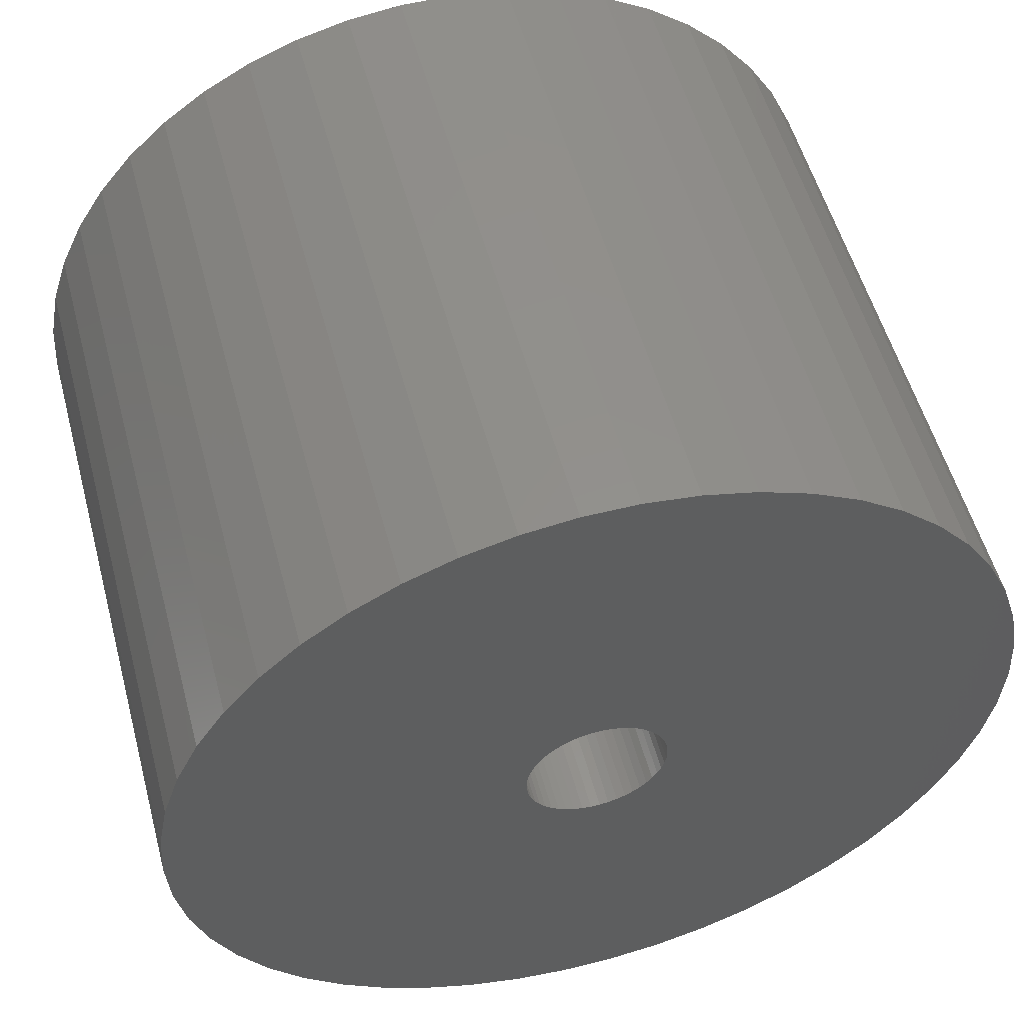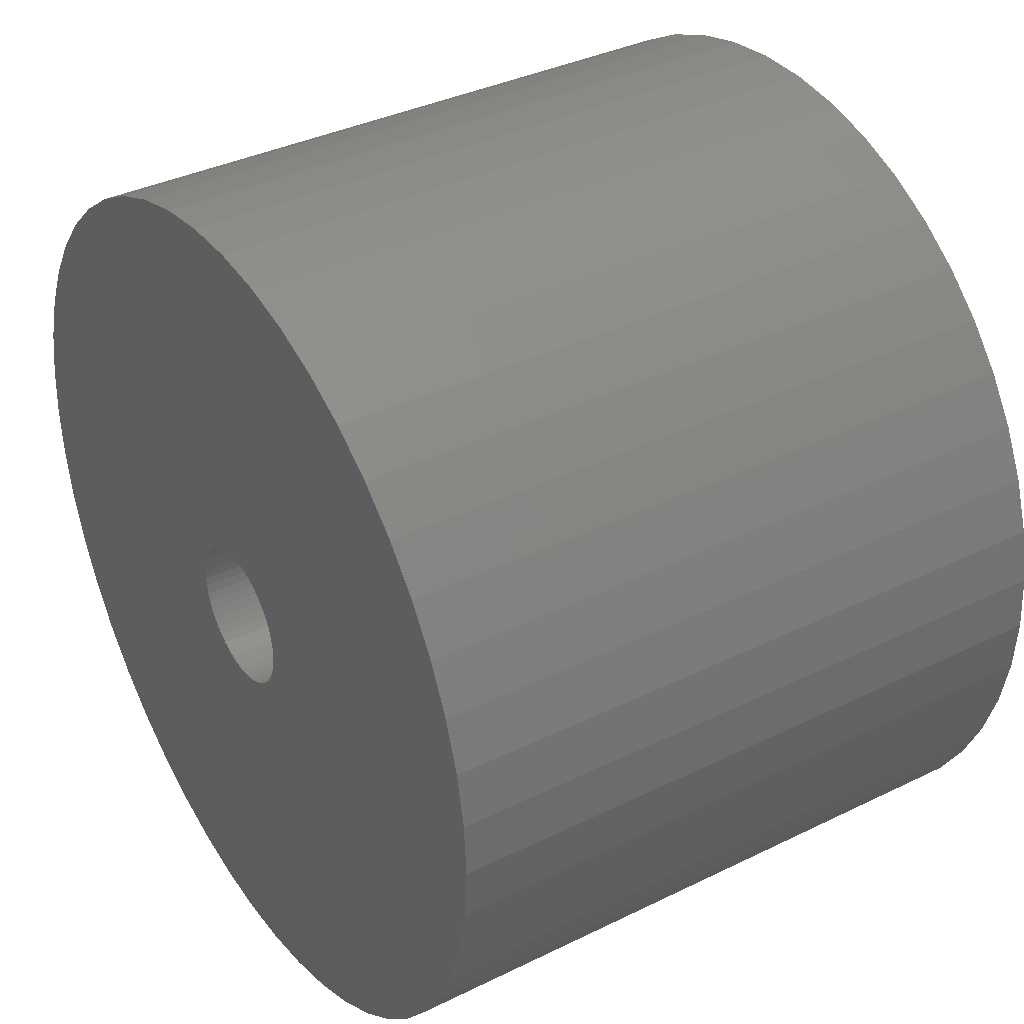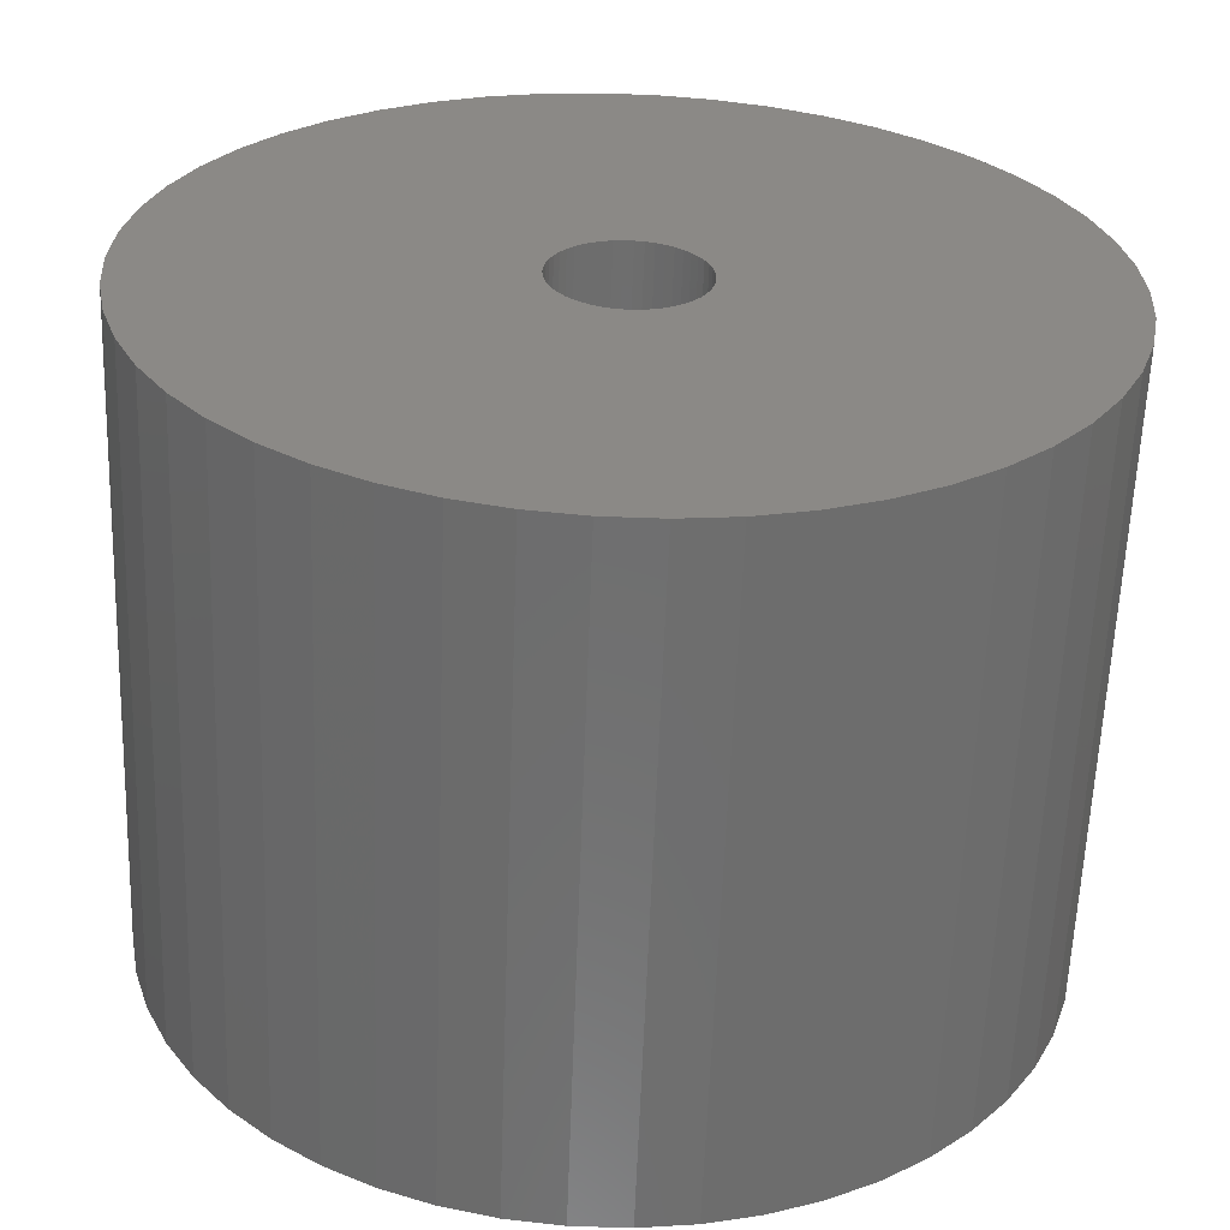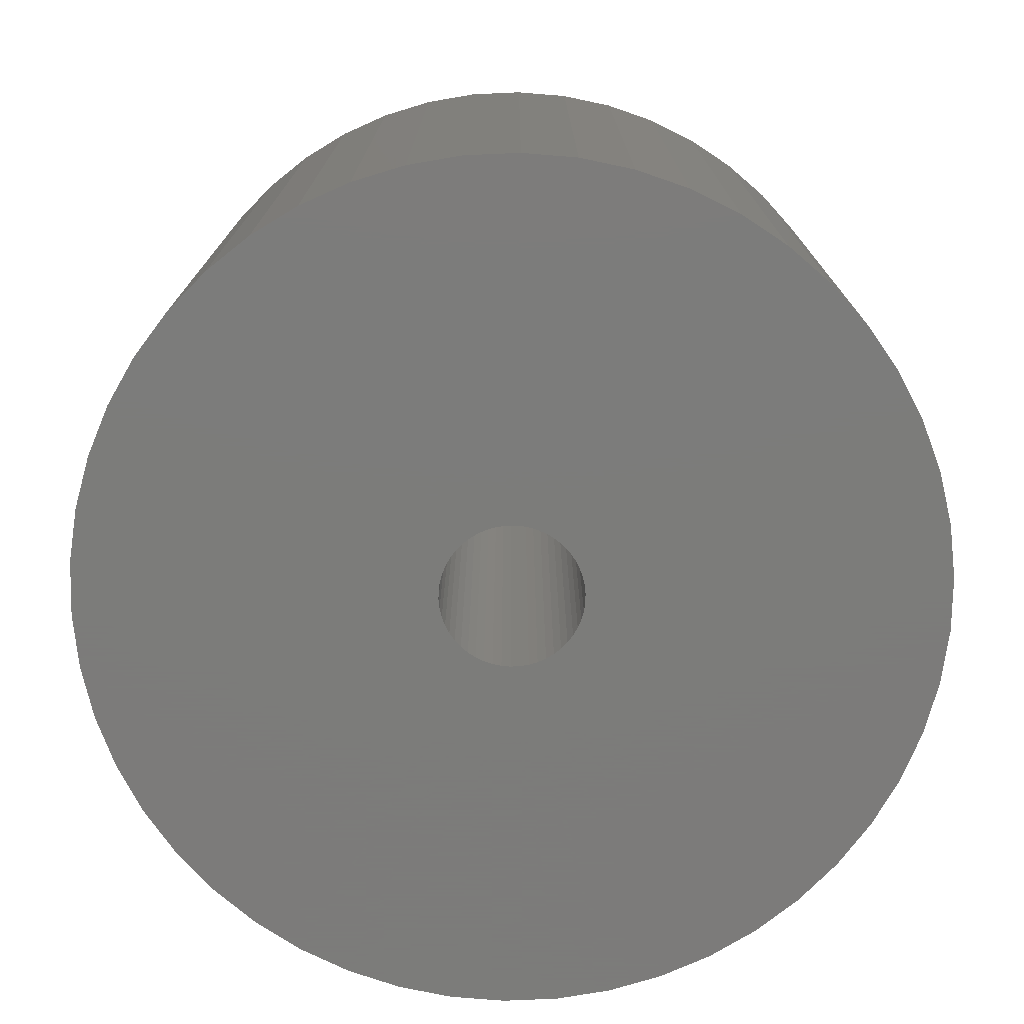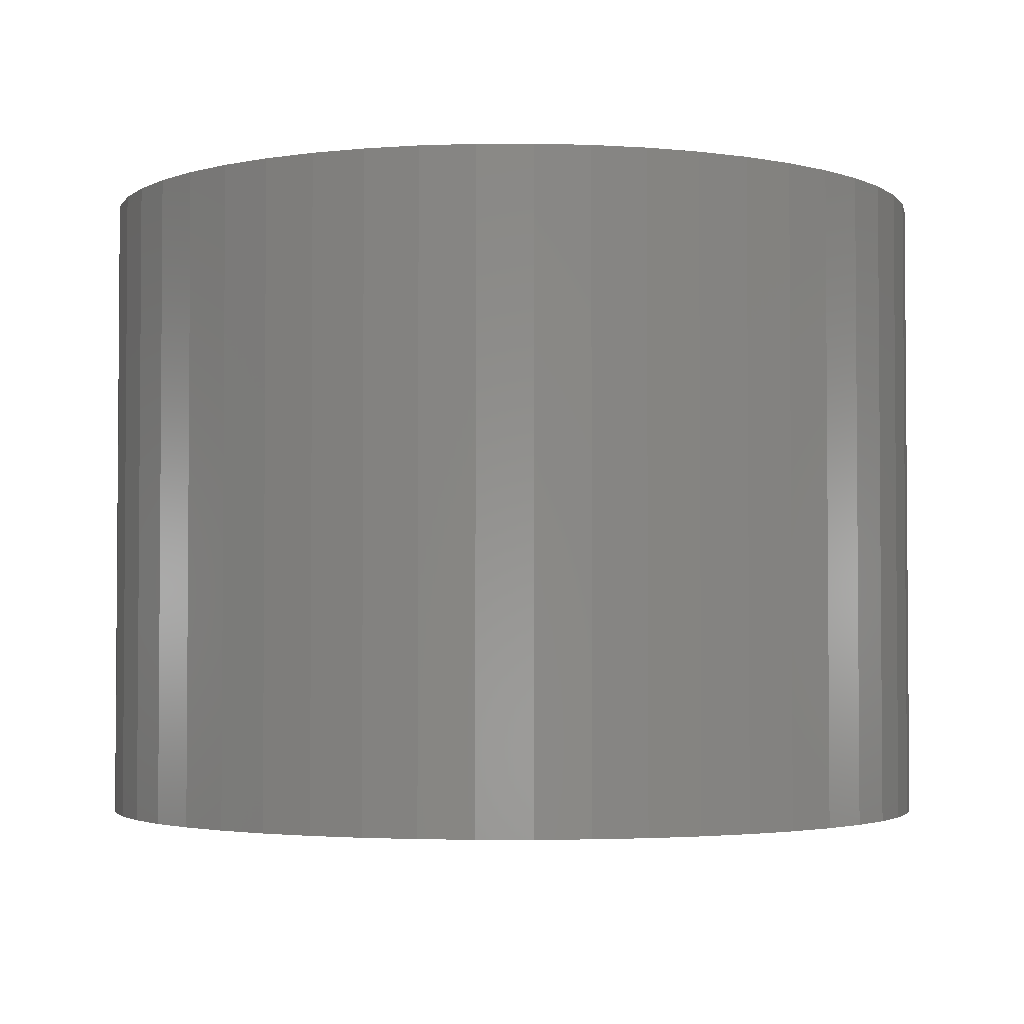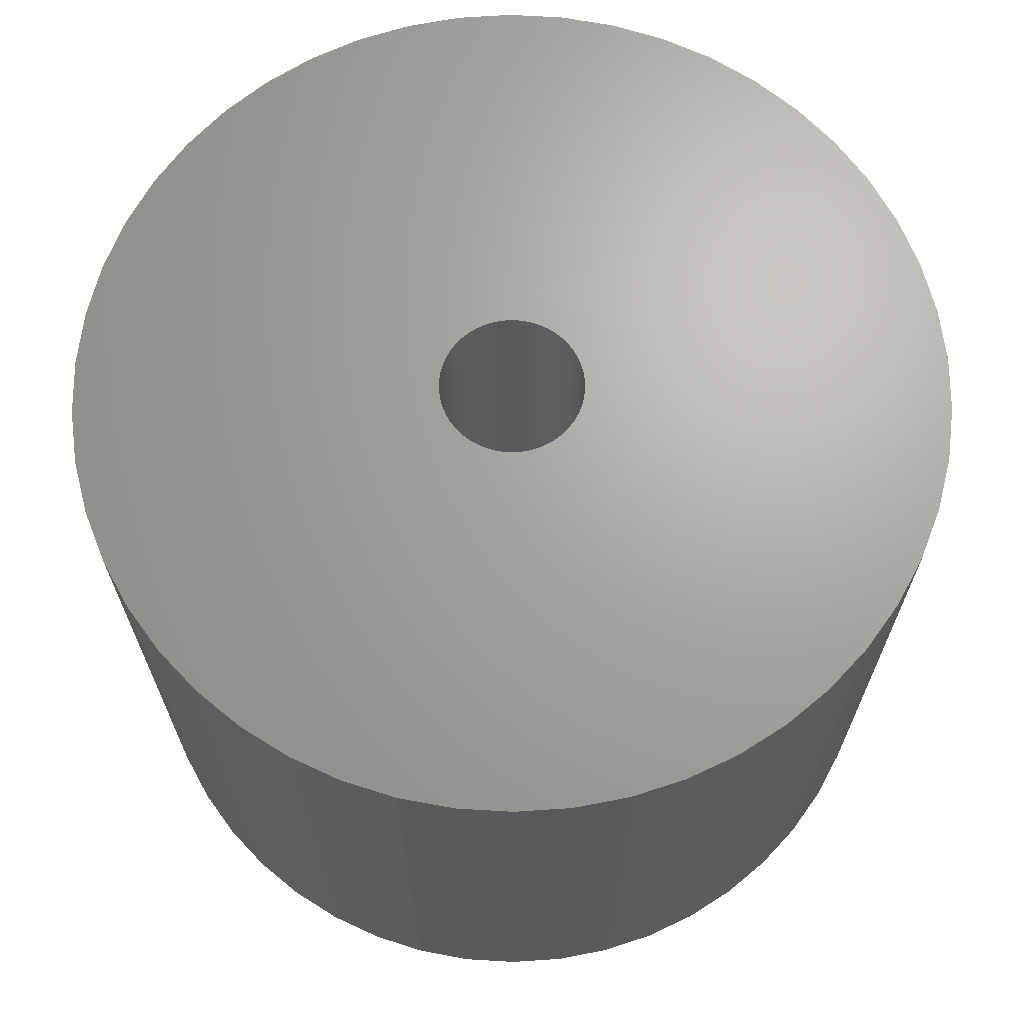
<metadata>
{"format":"stl","ext":"stl","renderer":"f3d","projection":"perspective","resolution":1024,"background":"white","views":[{"elev":53.9,"azim":-15.0,"up":"+Y"},{"elev":36.5,"azim":-122.6,"up":"+Y"},{"elev":-60.4,"azim":-2.1,"up":"+Y"},{"elev":-75.2,"azim":-105.5,"up":"+Z"},{"elev":-2.8,"azim":-92.7,"up":"+Z"},{"elev":67.4,"azim":-47.0,"up":"+Z"}]}
</metadata>
<code>
# stl→obj: 200 verts, 400 faces
v 24 0 18
v 23.81 3.008 -18
v 23.81 3.008 18
v 24 0 -18
v -24 0 -18
v -23.81 3.008 18
v -23.81 3.008 -18
v -24 0 18
v 1.507 23.95 -18
v -1.507 23.95 18
v 1.507 23.95 18
v -1.507 23.95 -18
v -1.507 -23.95 -18
v 1.507 -23.95 18
v -1.507 -23.95 18
v 1.507 -23.95 -18
v 17.5 16.43 -18
v 15.3 18.49 18
v 17.5 16.43 18
v 15.3 18.49 -18
v -15.3 18.49 -18
v -17.5 16.43 18
v -15.3 18.49 18
v -17.5 16.43 -18
v -7.416 22.83 -18
v -10.22 21.72 18
v -7.416 22.83 18
v -10.22 21.72 -18
v 21.03 -11.56 18
v 22.31 -8.835 -18
v 22.31 -8.835 18
v 21.03 -11.56 -18
v 22.31 8.835 18
v 21.03 11.56 -18
v 21.03 11.56 18
v 22.31 8.835 -18
v 23.25 5.969 -18
v 23.25 5.969 18
v 19.42 14.11 -18
v 19.42 14.11 18
v 10.22 21.72 -18
v 7.416 22.83 18
v 10.22 21.72 18
v 7.416 22.83 -18
v 4.497 23.57 18
v 4.497 23.57 -18
v 12.86 20.26 -18
v 12.86 20.26 18
v -22.31 8.835 -18
v -21.03 11.56 18
v -21.03 11.56 -18
v -22.31 8.835 18
v -19.42 14.11 -18
v -19.42 14.11 18
v -23.25 5.969 -18
v -23.25 5.969 18
v -4.497 23.57 18
v -4.497 23.57 -18
v 4.497 -23.57 18
v 4.497 -23.57 -18
v 4 0 18
v 3.968 0.5013 18
v 23.81 -3.008 18
v 3.874 0.9948 18
v 3.968 -0.5013 18
v 3.719 1.472 18
v 23.25 -5.969 18
v 3.505 1.927 18
v 3.874 -0.9948 18
v 3.236 2.351 18
v 2.916 2.738 18
v 3.719 -1.472 18
v 2.55 3.082 18
v 2.143 3.377 18
v 3.505 -1.927 18
v 1.703 3.619 18
v 19.42 -14.11 18
v 1.236 3.804 18
v 3.236 -2.351 18
v 17.5 -16.43 18
v 0.7495 3.929 18
v 0.2512 3.992 18
v -0.2512 3.992 18
v -0.7495 3.929 18
v -1.236 3.804 18
v -1.703 3.619 18
v -2.143 3.377 18
v -12.86 20.26 18
v -2.55 3.082 18
v -2.916 2.738 18
v -3.236 2.351 18
v 2.916 -2.738 18
v 15.3 -18.49 18
v 2.55 -3.082 18
v 12.86 -20.26 18
v 2.143 -3.377 18
v 10.22 -21.72 18
v 1.703 -3.619 18
v 7.416 -22.83 18
v 1.236 -3.804 18
v 0.7495 -3.929 18
v 0.2512 -3.992 18
v -0.2512 -3.992 18
v -0.7495 -3.929 18
v -4.497 -23.57 18
v -1.236 -3.804 18
v -7.416 -22.83 18
v -1.703 -3.619 18
v -10.22 -21.72 18
v -2.143 -3.377 18
v -12.86 -20.26 18
v -2.55 -3.082 18
v -15.3 -18.49 18
v -2.916 -2.738 18
v -17.5 -16.43 18
v -3.236 -2.351 18
v -19.42 -14.11 18
v -3.505 -1.927 18
v -21.03 -11.56 18
v -3.719 -1.472 18
v -22.31 -8.835 18
v -3.874 -0.9948 18
v -23.25 -5.969 18
v -3.968 -0.5013 18
v -23.81 -3.008 18
v -4 0 18
v -3.505 1.927 18
v -3.719 1.472 18
v -3.874 0.9948 18
v -3.968 0.5013 18
v -12.86 20.26 -18
v 23.81 -3.008 -18
v 19.42 -14.11 -18
v 17.5 -16.43 -18
v 23.25 -5.969 -18
v -17.5 -16.43 -18
v -15.3 -18.49 -18
v -21.03 -11.56 -18
v -22.31 -8.835 -18
v -19.42 -14.11 -18
v 4 0 -18
v 3.968 -0.5013 -18
v 3.874 -0.9948 -18
v 3.968 0.5013 -18
v 3.719 -1.472 -18
v 3.505 -1.927 -18
v 3.874 0.9948 -18
v 3.236 -2.351 -18
v 2.916 -2.738 -18
v 15.3 -18.49 -18
v 3.719 1.472 -18
v 2.55 -3.082 -18
v 12.86 -20.26 -18
v 2.143 -3.377 -18
v 10.22 -21.72 -18
v 3.505 1.927 -18
v 1.703 -3.619 -18
v 7.416 -22.83 -18
v 1.236 -3.804 -18
v 3.236 2.351 -18
v 0.7495 -3.929 -18
v 0.2512 -3.992 -18
v -0.2512 -3.992 -18
v -0.7495 -3.929 -18
v -4.497 -23.57 -18
v -1.236 -3.804 -18
v -7.416 -22.83 -18
v -1.703 -3.619 -18
v -10.22 -21.72 -18
v -2.143 -3.377 -18
v -12.86 -20.26 -18
v -2.55 -3.082 -18
v -2.916 -2.738 -18
v -3.236 -2.351 -18
v 2.916 2.738 -18
v 2.55 3.082 -18
v 2.143 3.377 -18
v 1.703 3.619 -18
v 1.236 3.804 -18
v 0.7495 3.929 -18
v 0.2512 3.992 -18
v -0.2512 3.992 -18
v -0.7495 3.929 -18
v -1.236 3.804 -18
v -1.703 3.619 -18
v -2.143 3.377 -18
v -2.55 3.082 -18
v -2.916 2.738 -18
v -3.236 2.351 -18
v -3.505 1.927 -18
v -3.719 1.472 -18
v -3.874 0.9948 -18
v -3.968 0.5013 -18
v -4 0 -18
v -3.505 -1.927 -18
v -3.719 -1.472 -18
v -3.874 -0.9948 -18
v -23.25 -5.969 -18
v -3.968 -0.5013 -18
v -23.81 -3.008 -18
f 1 2 3
f 2 1 4
f 5 6 7
f 6 5 8
f 9 10 11
f 10 9 12
f 13 14 15
f 14 13 16
f 17 18 19
f 18 17 20
f 21 22 23
f 22 21 24
f 25 26 27
f 26 25 28
f 29 30 31
f 30 29 32
f 33 34 35
f 34 33 36
f 3 37 38
f 37 3 2
f 35 39 40
f 39 35 34
f 41 42 43
f 42 41 44
f 44 45 42
f 45 44 46
f 47 43 48
f 43 47 41
f 49 50 51
f 50 49 52
f 53 22 24
f 22 53 54
f 55 52 49
f 52 55 56
f 12 57 10
f 57 12 58
f 16 59 14
f 59 16 60
f 38 36 33
f 36 38 37
f 40 17 19
f 17 40 39
f 46 11 45
f 11 46 9
f 20 48 18
f 48 20 47
f 51 54 53
f 54 51 50
f 7 56 55
f 56 7 6
f 61 1 3
f 62 3 38
f 1 61 63
f 64 38 33
f 65 63 61
f 66 33 35
f 63 65 67
f 68 35 40
f 69 67 65
f 70 40 19
f 67 69 31
f 71 19 18
f 72 31 69
f 73 18 48
f 31 72 29
f 74 48 43
f 75 29 72
f 76 43 42
f 29 75 77
f 78 42 45
f 79 77 75
f 77 79 80
f 3 62 61
f 38 64 62
f 33 66 64
f 35 68 66
f 40 70 68
f 19 71 70
f 18 73 71
f 48 74 73
f 43 76 74
f 81 45 11
f 42 78 76
f 45 81 78
f 11 82 81
f 11 83 82
f 10 83 11
f 83 10 84
f 57 84 10
f 84 57 85
f 27 85 57
f 85 27 86
f 26 86 27
f 86 26 87
f 88 87 26
f 87 88 89
f 23 89 88
f 89 23 90
f 90 22 91
f 22 90 23
f 92 80 79
f 80 92 93
f 94 93 92
f 93 94 95
f 96 95 94
f 95 96 97
f 98 97 96
f 97 98 99
f 100 99 98
f 99 100 59
f 101 59 100
f 59 101 14
f 102 14 101
f 103 14 102
f 15 103 104
f 105 104 106
f 103 15 14
f 107 106 108
f 109 108 110
f 111 110 112
f 113 112 114
f 115 114 116
f 117 116 118
f 119 118 120
f 121 120 122
f 123 122 124
f 104 105 15
f 125 124 126
f 54 91 22
f 91 54 127
f 106 107 105
f 50 127 54
f 108 109 107
f 127 50 128
f 110 111 109
f 52 128 50
f 112 113 111
f 128 52 129
f 114 115 113
f 56 129 52
f 116 117 115
f 129 56 130
f 118 119 117
f 6 130 56
f 120 121 119
f 130 6 126
f 122 123 121
f 8 126 6
f 124 125 123
f 126 8 125
f 28 88 26
f 88 28 131
f 131 23 88
f 23 131 21
f 58 27 57
f 27 58 25
f 63 4 1
f 4 63 132
f 80 133 77
f 133 80 134
f 31 135 67
f 135 31 30
f 67 132 63
f 132 67 135
f 136 113 115
f 113 136 137
f 138 121 139
f 121 138 119
f 136 117 140
f 117 136 115
f 141 4 132
f 142 132 135
f 4 141 2
f 143 135 30
f 144 2 141
f 145 30 32
f 2 144 37
f 146 32 133
f 147 37 144
f 148 133 134
f 37 147 36
f 149 134 150
f 151 36 147
f 152 150 153
f 36 151 34
f 154 153 155
f 156 34 151
f 157 155 158
f 34 156 39
f 159 158 60
f 160 39 156
f 39 160 17
f 132 142 141
f 135 143 142
f 30 145 143
f 32 146 145
f 133 148 146
f 134 149 148
f 150 152 149
f 153 154 152
f 155 157 154
f 161 60 16
f 158 159 157
f 60 161 159
f 16 162 161
f 16 163 162
f 13 163 16
f 163 13 164
f 165 164 13
f 164 165 166
f 167 166 165
f 166 167 168
f 169 168 167
f 168 169 170
f 171 170 169
f 170 171 172
f 137 172 171
f 172 137 173
f 173 136 174
f 136 173 137
f 175 17 160
f 17 175 20
f 176 20 175
f 20 176 47
f 177 47 176
f 47 177 41
f 178 41 177
f 41 178 44
f 179 44 178
f 44 179 46
f 180 46 179
f 46 180 9
f 181 9 180
f 182 9 181
f 12 182 183
f 58 183 184
f 182 12 9
f 25 184 185
f 28 185 186
f 131 186 187
f 21 187 188
f 24 188 189
f 53 189 190
f 51 190 191
f 49 191 192
f 55 192 193
f 183 58 12
f 7 193 194
f 140 174 136
f 174 140 195
f 184 25 58
f 138 195 140
f 185 28 25
f 195 138 196
f 186 131 28
f 139 196 138
f 187 21 131
f 196 139 197
f 188 24 21
f 198 197 139
f 189 53 24
f 197 198 199
f 190 51 53
f 200 199 198
f 191 49 51
f 199 200 194
f 192 55 49
f 5 194 200
f 193 7 55
f 194 5 7
f 155 95 97
f 95 155 153
f 150 80 93
f 80 150 134
f 77 32 29
f 32 77 133
f 169 107 109
f 107 169 167
f 139 123 198
f 123 139 121
f 158 97 99
f 97 158 155
f 60 99 59
f 99 60 158
f 165 15 105
f 15 165 13
f 137 111 113
f 111 137 171
f 171 109 111
f 109 171 169
f 140 119 138
f 119 140 117
f 198 125 200
f 125 198 123
f 200 8 5
f 8 200 125
f 153 93 95
f 93 153 150
f 167 105 107
f 105 167 165
f 141 62 144
f 62 141 61
f 126 193 130
f 193 126 194
f 182 82 83
f 82 182 181
f 162 103 102
f 103 162 163
f 176 71 73
f 71 176 175
f 188 89 90
f 89 188 187
f 185 85 86
f 85 185 184
f 151 68 156
f 68 151 66
f 156 70 160
f 70 156 68
f 179 76 78
f 76 179 178
f 180 78 81
f 78 180 179
f 177 73 74
f 73 177 176
f 128 190 127
f 190 128 191
f 91 188 90
f 188 91 189
f 129 191 128
f 191 129 192
f 186 86 87
f 86 186 185
f 184 84 85
f 84 184 183
f 161 102 101
f 102 161 162
f 157 100 98
f 100 157 159
f 147 66 151
f 66 147 64
f 144 64 147
f 64 144 62
f 160 71 175
f 71 160 70
f 181 81 82
f 81 181 180
f 178 74 76
f 74 178 177
f 127 189 91
f 189 127 190
f 130 192 129
f 192 130 193
f 187 87 89
f 87 187 186
f 183 83 84
f 83 183 182
f 154 98 96
f 98 154 157
f 149 79 148
f 79 149 92
f 145 69 143
f 69 145 72
f 143 65 142
f 65 143 69
f 172 114 112
f 114 172 173
f 118 196 120
f 196 118 195
f 114 174 116
f 174 114 173
f 148 75 146
f 75 148 79
f 142 61 141
f 61 142 65
f 164 106 104
f 106 164 166
f 120 197 122
f 197 120 196
f 159 101 100
f 101 159 161
f 149 94 92
f 94 149 152
f 152 96 94
f 96 152 154
f 146 72 145
f 72 146 75
f 163 104 103
f 104 163 164
f 166 108 106
f 108 166 168
f 116 195 118
f 195 116 174
f 122 199 124
f 199 122 197
f 124 194 126
f 194 124 199
f 168 110 108
f 110 168 170
f 170 112 110
f 112 170 172

</code>
